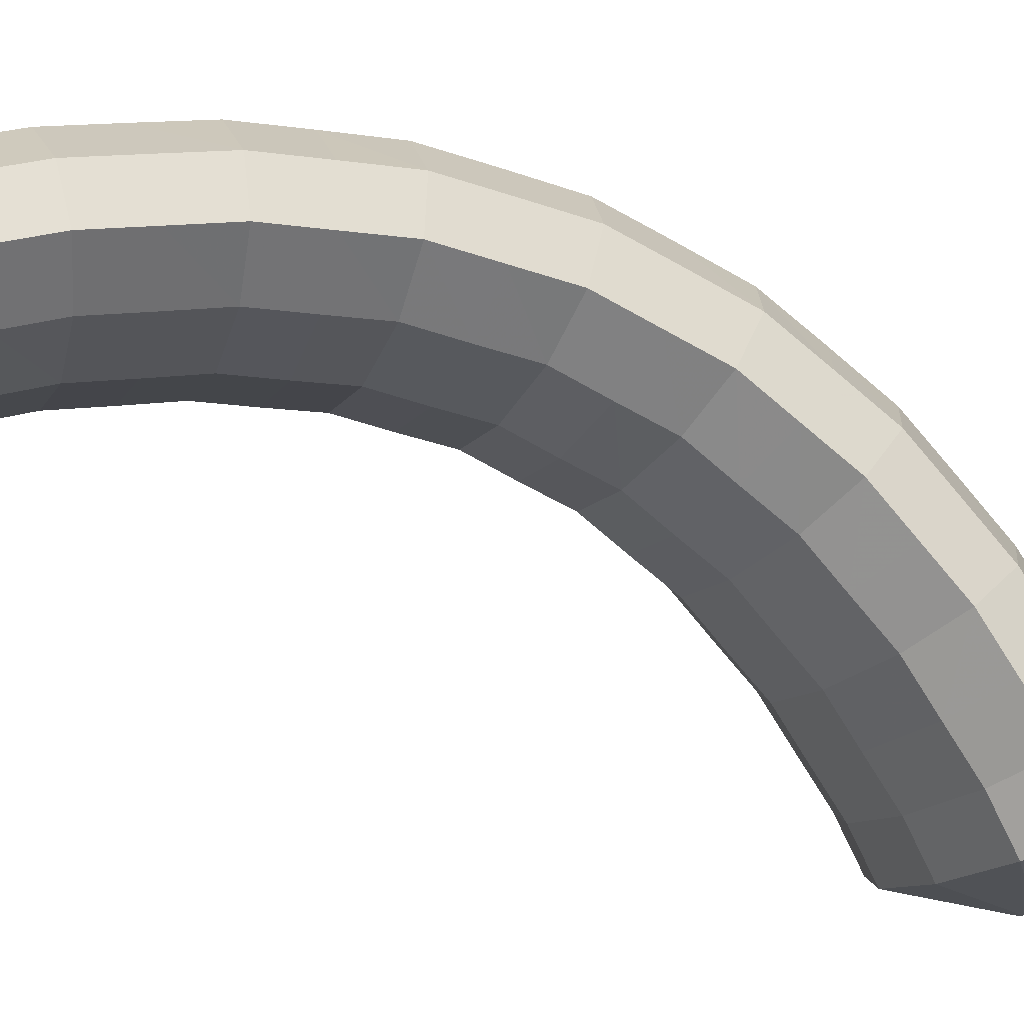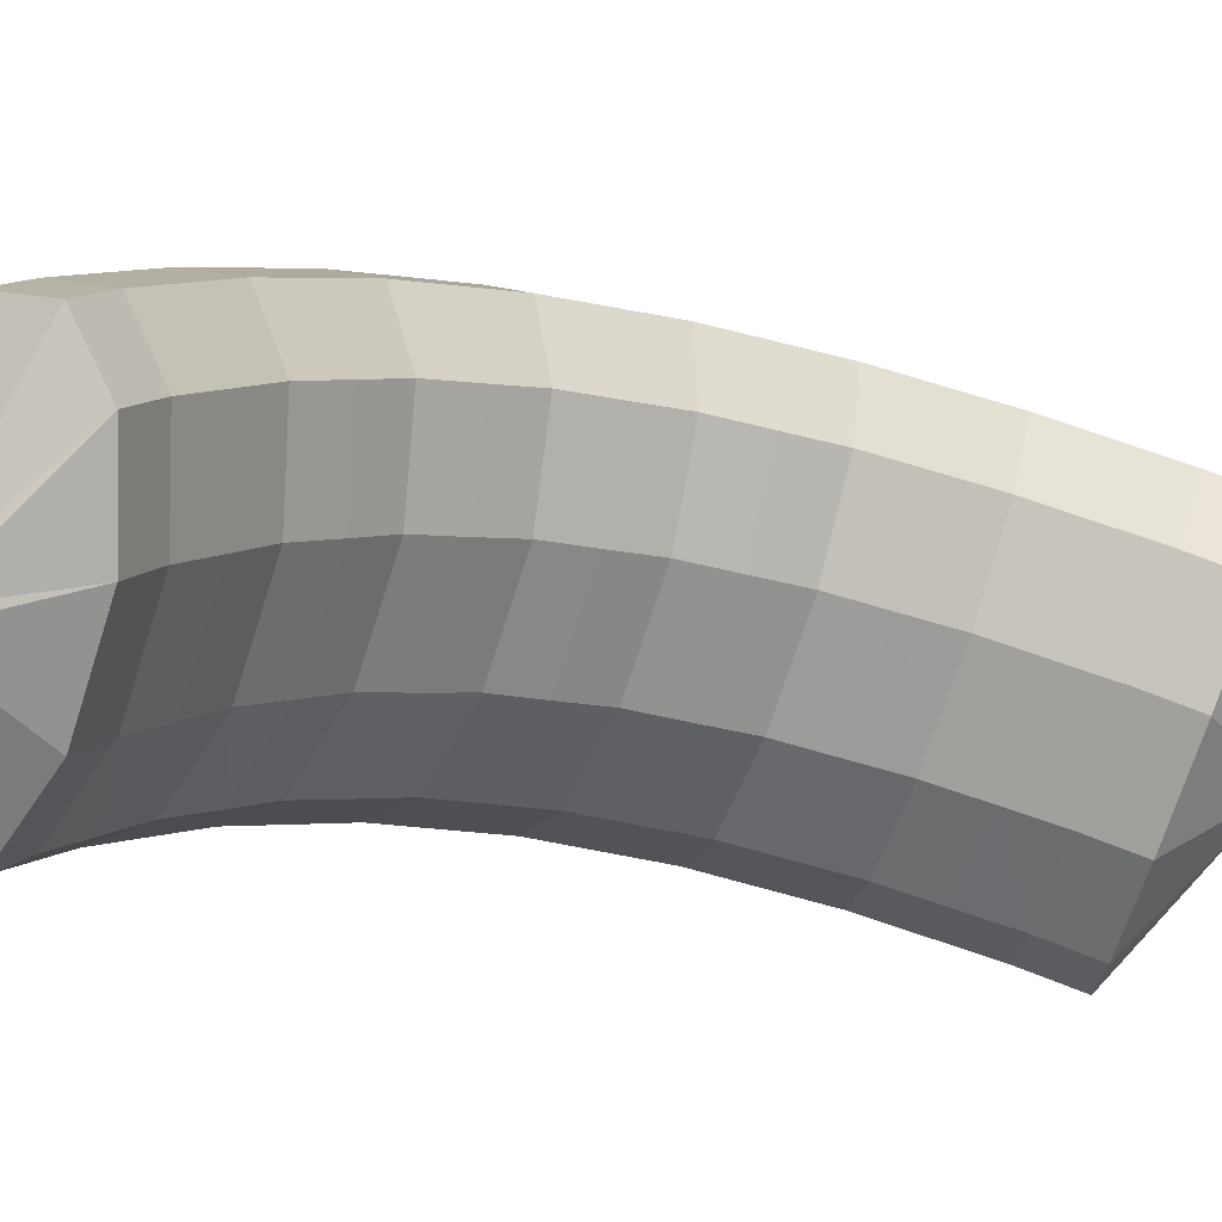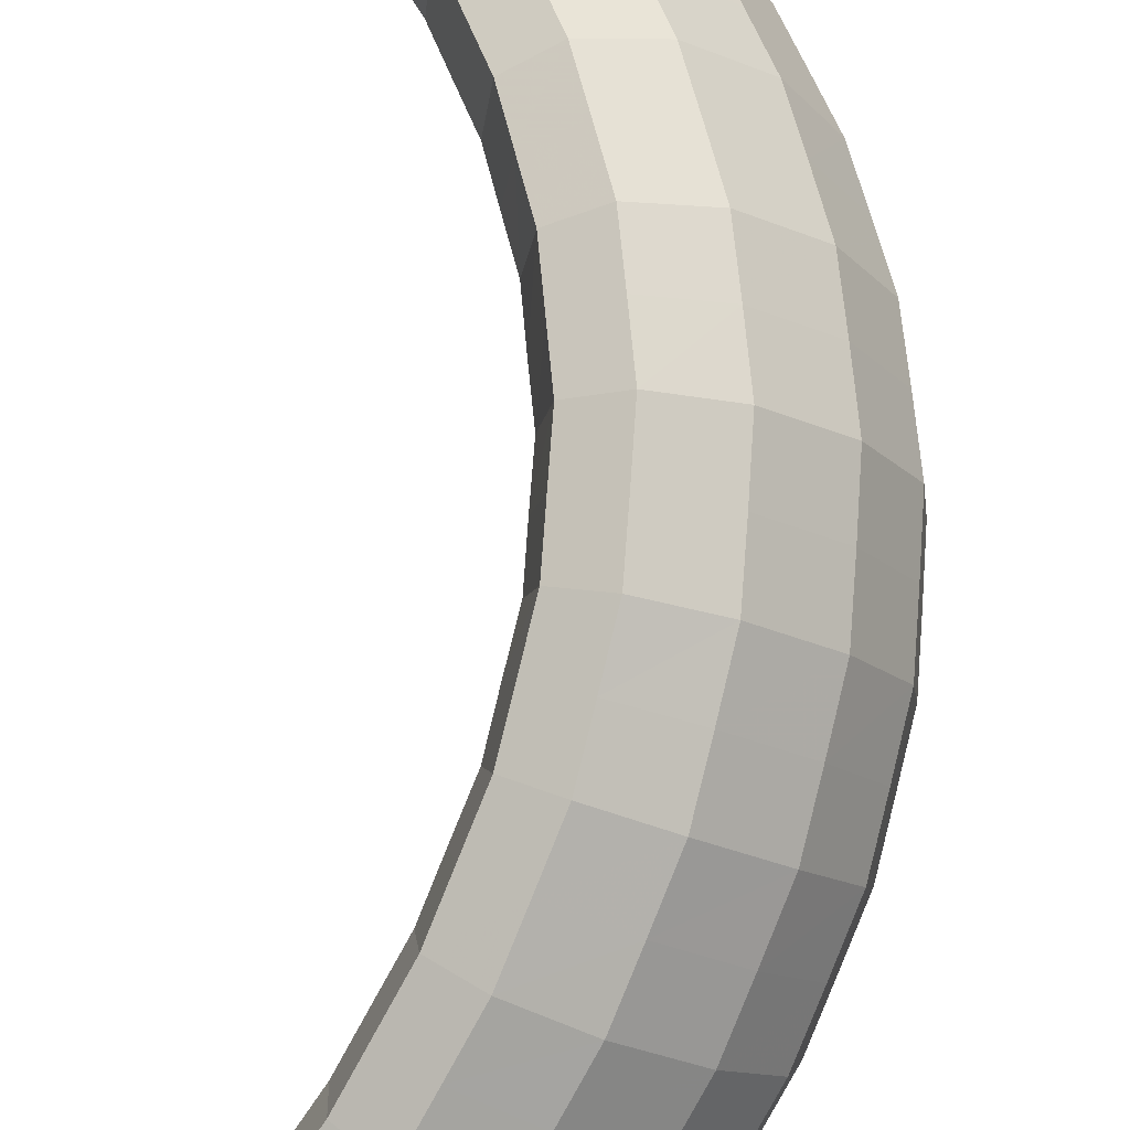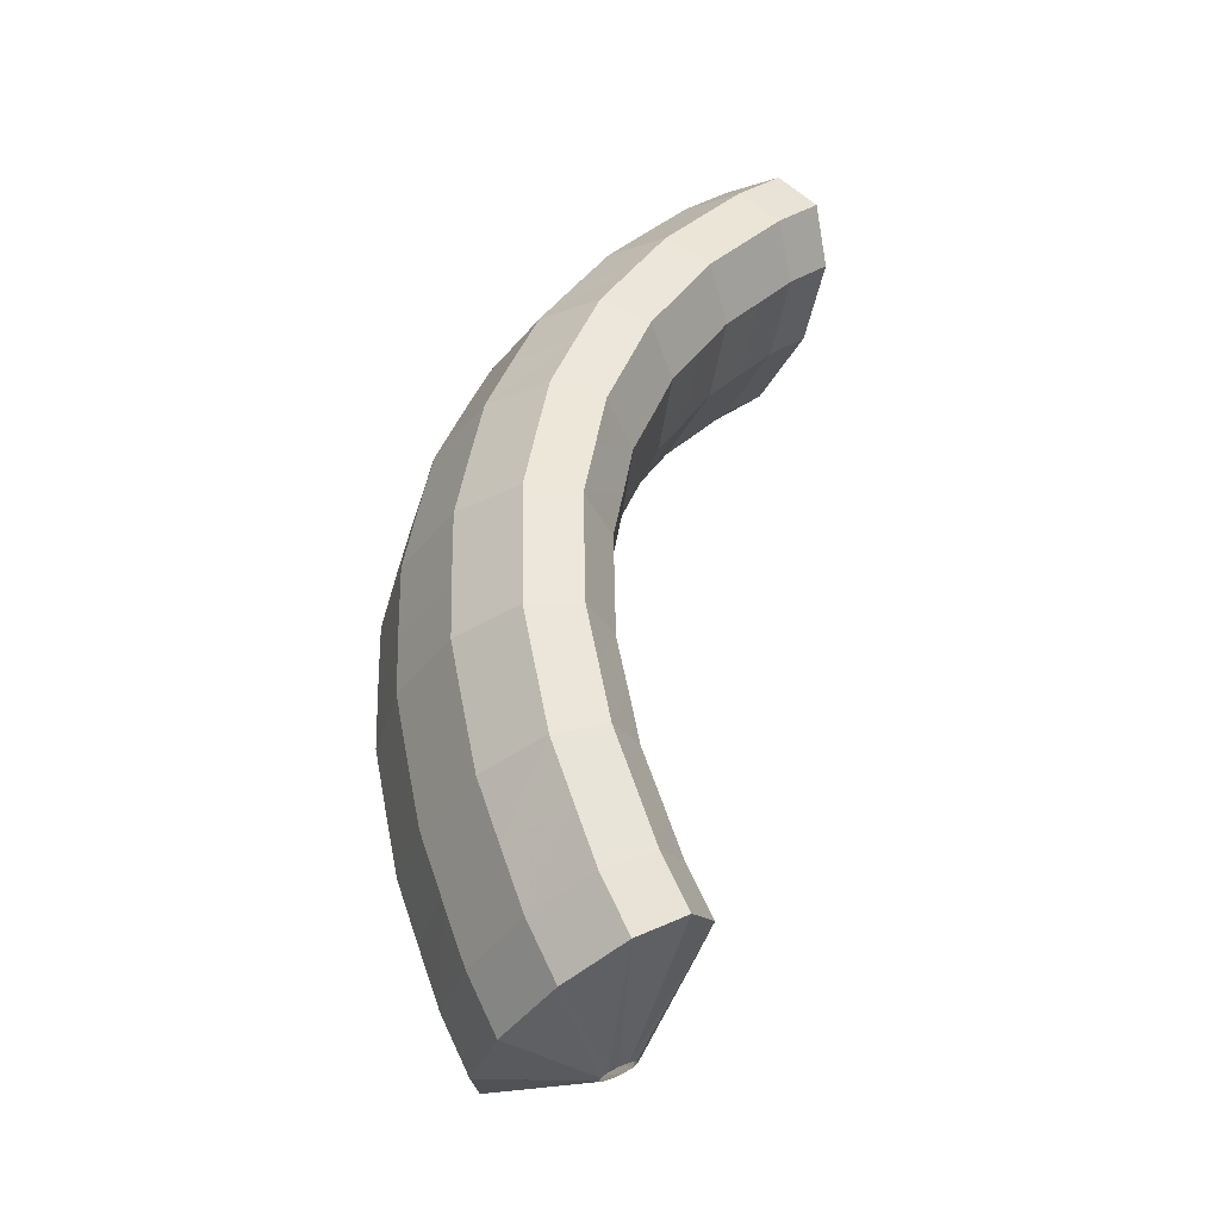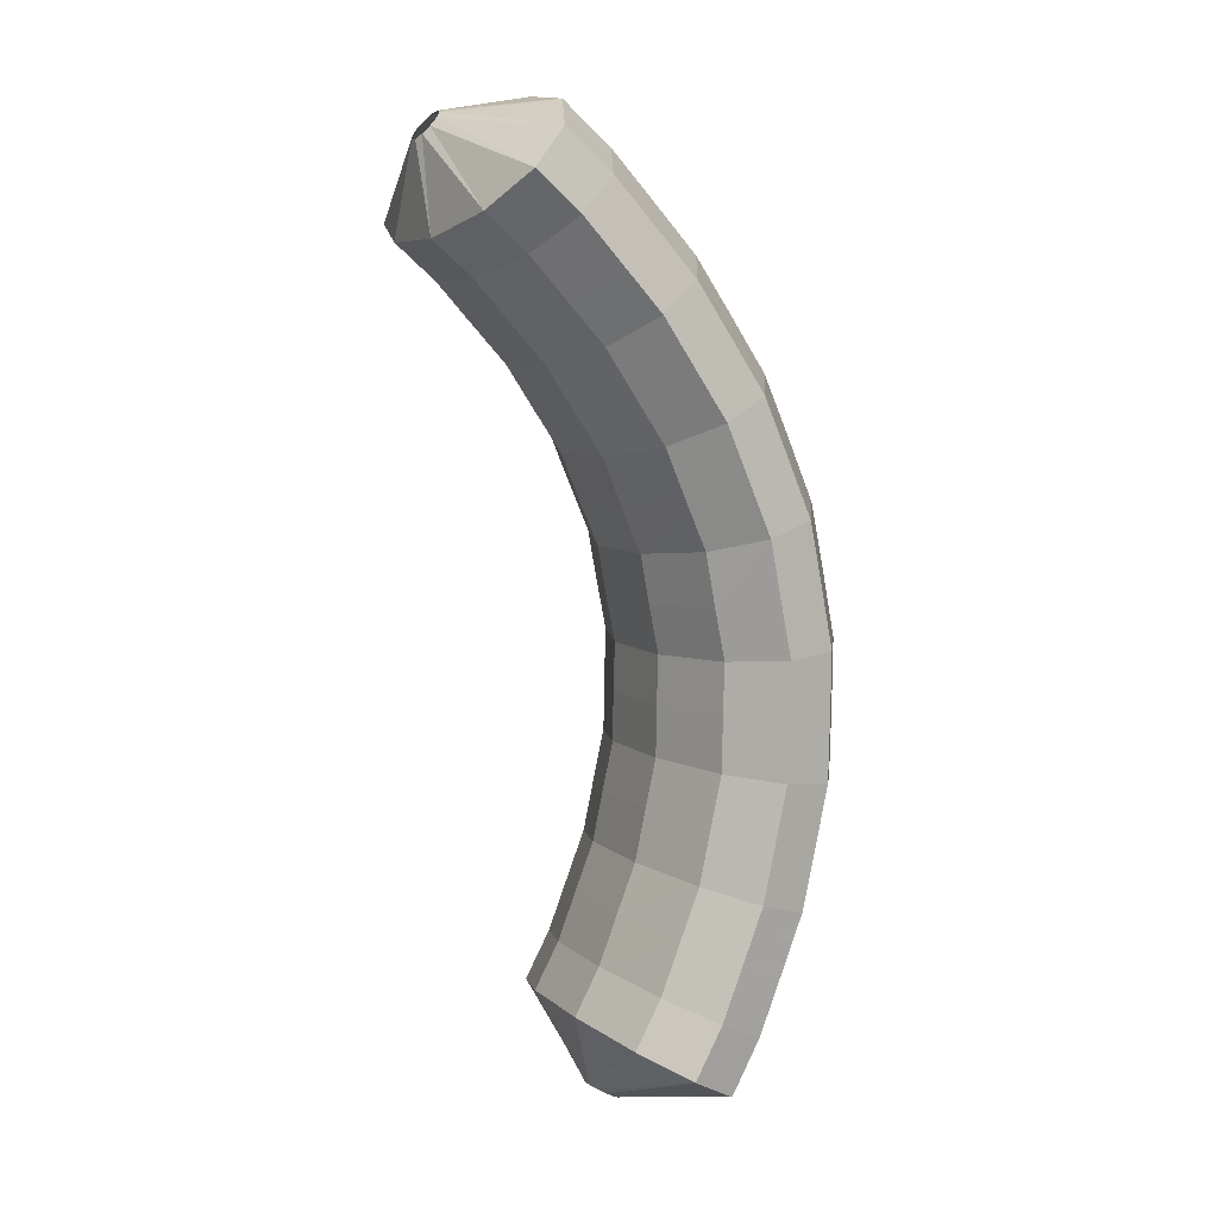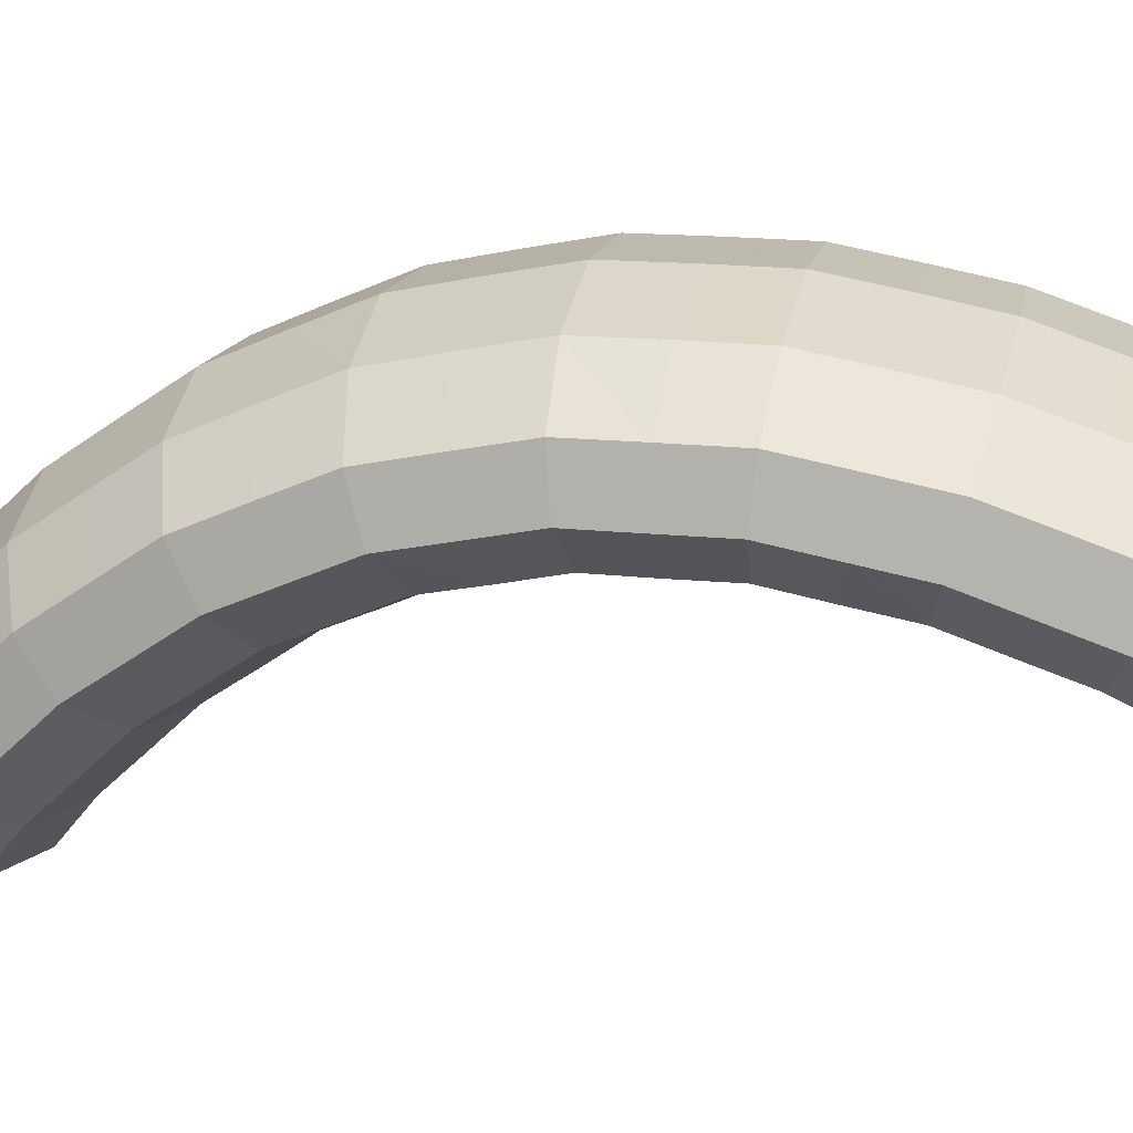
<metadata>
{"format":"obj","ext":"obj","renderer":"f3d","projection":"perspective","resolution":1024,"background":"white","views":[{"elev":-65.0,"azim":78.3,"up":"+Z"},{"elev":-14.1,"azim":-104.4,"up":"+Z"},{"elev":78.3,"azim":22.0,"up":"+Z"},{"elev":-24.0,"azim":120.2,"up":"+Y"},{"elev":-3.8,"azim":-60.0,"up":"+Y"},{"elev":-30.8,"azim":125.1,"up":"+Z"}]}
</metadata>
<code>
g tube1
v 161.1 98.7 197.1
v 161.2 98.78 196.8
v 161.1 98.9 196.6
v 160.9 99.01 196.4
v 160.7 99.09 196.4
v 160.4 99.12 196.5
v 160.2 99.07 196.7
v 160.2 98.97 197
v 160.3 98.85 197.2
v 160.6 98.74 197.3
v 160.9 98.69 197.2
v 161.1 98.7 197.1
v 163 99.37 198.6
v 164.3 99.97 196.3
v 164.5 100.7 194.3
v 163.7 101.3 193.3
v 162 101.6 193.6
v 160 101.5 195.1
v 158.4 101.1 197.4
v 157.6 100.4 199.6
v 157.9 99.67 201.2
v 159.2 99.19 201.5
v 161.1 99.07 200.6
v 163 99.37 198.6
v 163.4 101 199.2
v 164.7 101.5 196.9
v 164.9 102.2 194.9
v 164 102.8 193.9
v 162.3 103 194.1
v 160.4 102.9 195.6
v 158.7 102.4 197.9
v 158 101.7 200.2
v 158.3 101.1 201.8
v 159.6 100.7 202.1
v 161.5 100.6 201.2
v 163.4 101 199.2
v 163.7 102.6 199.8
v 164.9 103.2 197.4
v 165.1 103.8 195.4
v 164.3 104.3 194.3
v 162.5 104.4 194.6
v 160.6 104.2 196.1
v 158.9 103.8 198.3
v 158.2 103.2 200.6
v 158.5 102.6 202.2
v 159.9 102.3 202.6
v 161.8 102.3 201.7
v 163.7 102.6 199.8
v 163.9 104.3 200.3
v 165.2 104.9 197.9
v 165.4 105.4 195.9
v 164.5 105.7 194.8
v 162.8 105.8 195
v 160.8 105.6 196.5
v 159.1 105.1 198.8
v 158.4 104.6 201.1
v 158.7 104.1 202.7
v 160.1 103.9 203.1
v 162 104 202.2
v 163.9 104.3 200.3
v 163.9 106.1 200.7
v 165.2 106.6 198.3
v 165.4 107 196.2
v 164.5 107.3 195.1
v 162.8 107.3 195.3
v 160.8 107 196.8
v 159.1 106.5 199.1
v 158.4 106 201.4
v 158.8 105.6 203
v 160.1 105.5 203.5
v 162.1 105.7 202.6
v 163.9 106.1 200.7
v 164 107.9 201.1
v 165.2 108.3 198.7
v 165.4 108.7 196.6
v 164.5 108.8 195.5
v 162.8 108.7 195.7
v 160.8 108.3 197.1
v 159.2 107.9 199.4
v 158.4 107.4 201.7
v 158.8 107.2 203.4
v 160.1 107.2 203.9
v 162.1 107.4 203
v 164 107.9 201.1
v 163.7 109.7 201.3
v 165 110.1 198.9
v 165.2 110.4 196.8
v 164.3 110.4 195.6
v 162.6 110.1 195.8
v 160.6 109.7 197.2
v 159 109.2 199.5
v 158.2 108.9 201.8
v 158.6 108.7 203.5
v 159.9 108.9 204
v 161.8 109.2 203.2
v 163.7 109.7 201.3
v 163.4 111.5 201.5
v 164.7 111.9 199.1
v 164.9 112.1 197
v 164.1 111.9 195.8
v 162.4 111.5 196
v 160.4 111 197.4
v 158.8 110.5 199.6
v 158 110.3 202
v 158.3 110.3 203.7
v 159.7 110.6 204.2
v 161.6 111 203.4
v 163.4 111.5 201.5
v 162.9 113.3 201.4
v 164.2 113.7 199
v 164.4 113.7 196.9
v 163.6 113.4 195.8
v 162 112.9 195.9
v 160 112.3 197.4
v 158.4 111.8 199.6
v 157.6 111.6 202
v 157.9 111.8 203.7
v 159.1 112.2 204.2
v 161 112.8 203.4
v 162.9 113.3 201.4
v 162.3 115.1 201.4
v 163.6 115.4 199
v 163.9 115.3 196.9
v 163.1 114.9 195.7
v 161.5 114.3 195.9
v 159.6 113.6 197.3
v 158 113.1 199.6
v 157.1 113 201.9
v 157.4 113.3 203.6
v 158.6 113.8 204.1
v 160.4 114.5 203.3
v 162.3 115.1 201.4
v 161.5 116.7 201.1
v 162.8 117 198.7
v 163.1 116.8 196.6
v 162.4 116.3 195.5
v 160.9 115.5 195.7
v 159 114.8 197.1
v 157.3 114.3 199.4
v 156.5 114.3 201.7
v 156.7 114.6 203.4
v 157.8 115.3 203.9
v 159.6 116.1 203
v 161.5 116.7 201.1
v 160.6 118.4 200.8
v 161.9 118.6 198.5
v 162.3 118.3 196.4
v 161.7 117.7 195.3
v 160.2 116.8 195.5
v 158.3 116 196.9
v 156.7 115.5 199.2
v 155.8 115.5 201.5
v 155.9 116 203.2
v 157.1 116.8 203.6
v 158.8 117.7 202.8
v 160.6 118.4 200.8
v 159.6 119.8 200.4
v 160.9 120 198
v 161.4 119.7 195.9
v 160.8 118.9 194.9
v 159.4 117.9 195.1
v 157.5 117.1 196.6
v 155.9 116.6 198.8
v 155 116.7 201.1
v 155 117.2 202.8
v 156.1 118.2 203.2
v 157.8 119.1 202.3
v 159.6 119.8 200.4
v 158.5 121.2 199.9
v 159.9 121.4 197.6
v 160.4 121 195.5
v 159.9 120.1 194.5
v 158.5 119.1 194.7
v 156.7 118.2 196.2
v 155.1 117.7 198.5
v 154.1 117.8 200.7
v 154.1 118.5 202.4
v 155.1 119.5 202.8
v 156.8 120.5 201.9
v 158.5 121.2 199.9
v 157.4 122.4 199.3
v 158.7 122.6 197
v 159.3 122.1 195
v 158.8 121.2 193.9
v 157.5 120.1 194.2
v 155.8 119.2 195.7
v 154.2 118.7 198
v 153.2 118.8 200.3
v 153.1 119.6 201.8
v 154 120.6 202.2
v 155.6 121.7 201.3
v 157.4 122.4 199.3
v 156.2 123.6 198.7
v 157.6 123.8 196.4
v 158.2 123.3 194.4
v 157.8 122.3 193.4
v 156.6 121.1 193.7
v 154.8 120.2 195.2
v 153.2 119.7 197.5
v 152.2 119.9 199.8
v 152.1 120.6 201.3
v 152.9 121.8 201.7
v 154.5 122.9 200.7
v 156.2 123.6 198.7
v 155 124.7 198.1
v 156.4 124.8 195.7
v 157 124.3 193.8
v 156.7 123.2 192.8
v 155.5 122 193.1
v 153.8 121 194.7
v 152.2 120.6 196.9
v 151.1 120.8 199.2
v 151 121.6 200.7
v 151.8 122.8 201
v 153.3 123.9 200
v 155 124.7 198.1
v 153 124 196.5
v 153.2 124 196.3
v 153.2 123.9 196
v 153.1 123.7 195.9
v 152.9 123.5 195.8
v 152.7 123.3 195.9
v 152.6 123.2 196.2
v 152.5 123.3 196.4
v 152.5 123.5 196.6
v 152.7 123.7 196.7
v 152.9 123.9 196.7
v 153 124 196.5
f 1 2 14
f 14 13 1
f 2 3 15
f 15 14 2
f 3 4 16
f 16 15 3
f 4 5 17
f 17 16 4
f 5 6 18
f 18 17 5
f 6 7 19
f 19 18 6
f 7 8 20
f 20 19 7
f 8 9 21
f 21 20 8
f 9 10 22
f 22 21 9
f 10 11 23
f 23 22 10
f 11 12 24
f 24 23 11
f 13 14 26
f 26 25 13
f 14 15 27
f 27 26 14
f 15 16 28
f 28 27 15
f 16 17 29
f 29 28 16
f 17 18 30
f 30 29 17
f 18 19 31
f 31 30 18
f 19 20 32
f 32 31 19
f 20 21 33
f 33 32 20
f 21 22 34
f 34 33 21
f 22 23 35
f 35 34 22
f 23 24 36
f 36 35 23
f 25 26 38
f 38 37 25
f 26 27 39
f 39 38 26
f 27 28 40
f 40 39 27
f 28 29 41
f 41 40 28
f 29 30 42
f 42 41 29
f 30 31 43
f 43 42 30
f 31 32 44
f 44 43 31
f 32 33 45
f 45 44 32
f 33 34 46
f 46 45 33
f 34 35 47
f 47 46 34
f 35 36 48
f 48 47 35
f 37 38 50
f 50 49 37
f 38 39 51
f 51 50 38
f 39 40 52
f 52 51 39
f 40 41 53
f 53 52 40
f 41 42 54
f 54 53 41
f 42 43 55
f 55 54 42
f 43 44 56
f 56 55 43
f 44 45 57
f 57 56 44
f 45 46 58
f 58 57 45
f 46 47 59
f 59 58 46
f 47 48 60
f 60 59 47
f 49 50 62
f 62 61 49
f 50 51 63
f 63 62 50
f 51 52 64
f 64 63 51
f 52 53 65
f 65 64 52
f 53 54 66
f 66 65 53
f 54 55 67
f 67 66 54
f 55 56 68
f 68 67 55
f 56 57 69
f 69 68 56
f 57 58 70
f 70 69 57
f 58 59 71
f 71 70 58
f 59 60 72
f 72 71 59
f 61 62 74
f 74 73 61
f 62 63 75
f 75 74 62
f 63 64 76
f 76 75 63
f 64 65 77
f 77 76 64
f 65 66 78
f 78 77 65
f 66 67 79
f 79 78 66
f 67 68 80
f 80 79 67
f 68 69 81
f 81 80 68
f 69 70 82
f 82 81 69
f 70 71 83
f 83 82 70
f 71 72 84
f 84 83 71
f 73 74 86
f 86 85 73
f 74 75 87
f 87 86 74
f 75 76 88
f 88 87 75
f 76 77 89
f 89 88 76
f 77 78 90
f 90 89 77
f 78 79 91
f 91 90 78
f 79 80 92
f 92 91 79
f 80 81 93
f 93 92 80
f 81 82 94
f 94 93 81
f 82 83 95
f 95 94 82
f 83 84 96
f 96 95 83
f 85 86 98
f 98 97 85
f 86 87 99
f 99 98 86
f 87 88 100
f 100 99 87
f 88 89 101
f 101 100 88
f 89 90 102
f 102 101 89
f 90 91 103
f 103 102 90
f 91 92 104
f 104 103 91
f 92 93 105
f 105 104 92
f 93 94 106
f 106 105 93
f 94 95 107
f 107 106 94
f 95 96 108
f 108 107 95
f 97 98 110
f 110 109 97
f 98 99 111
f 111 110 98
f 99 100 112
f 112 111 99
f 100 101 113
f 113 112 100
f 101 102 114
f 114 113 101
f 102 103 115
f 115 114 102
f 103 104 116
f 116 115 103
f 104 105 117
f 117 116 104
f 105 106 118
f 118 117 105
f 106 107 119
f 119 118 106
f 107 108 120
f 120 119 107
f 109 110 122
f 122 121 109
f 110 111 123
f 123 122 110
f 111 112 124
f 124 123 111
f 112 113 125
f 125 124 112
f 113 114 126
f 126 125 113
f 114 115 127
f 127 126 114
f 115 116 128
f 128 127 115
f 116 117 129
f 129 128 116
f 117 118 130
f 130 129 117
f 118 119 131
f 131 130 118
f 119 120 132
f 132 131 119
f 121 122 134
f 134 133 121
f 122 123 135
f 135 134 122
f 123 124 136
f 136 135 123
f 124 125 137
f 137 136 124
f 125 126 138
f 138 137 125
f 126 127 139
f 139 138 126
f 127 128 140
f 140 139 127
f 128 129 141
f 141 140 128
f 129 130 142
f 142 141 129
f 130 131 143
f 143 142 130
f 131 132 144
f 144 143 131
f 133 134 146
f 146 145 133
f 134 135 147
f 147 146 134
f 135 136 148
f 148 147 135
f 136 137 149
f 149 148 136
f 137 138 150
f 150 149 137
f 138 139 151
f 151 150 138
f 139 140 152
f 152 151 139
f 140 141 153
f 153 152 140
f 141 142 154
f 154 153 141
f 142 143 155
f 155 154 142
f 143 144 156
f 156 155 143
f 145 146 158
f 158 157 145
f 146 147 159
f 159 158 146
f 147 148 160
f 160 159 147
f 148 149 161
f 161 160 148
f 149 150 162
f 162 161 149
f 150 151 163
f 163 162 150
f 151 152 164
f 164 163 151
f 152 153 165
f 165 164 152
f 153 154 166
f 166 165 153
f 154 155 167
f 167 166 154
f 155 156 168
f 168 167 155
f 157 158 170
f 170 169 157
f 158 159 171
f 171 170 158
f 159 160 172
f 172 171 159
f 160 161 173
f 173 172 160
f 161 162 174
f 174 173 161
f 162 163 175
f 175 174 162
f 163 164 176
f 176 175 163
f 164 165 177
f 177 176 164
f 165 166 178
f 178 177 165
f 166 167 179
f 179 178 166
f 167 168 180
f 180 179 167
f 169 170 182
f 182 181 169
f 170 171 183
f 183 182 170
f 171 172 184
f 184 183 171
f 172 173 185
f 185 184 172
f 173 174 186
f 186 185 173
f 174 175 187
f 187 186 174
f 175 176 188
f 188 187 175
f 176 177 189
f 189 188 176
f 177 178 190
f 190 189 177
f 178 179 191
f 191 190 178
f 179 180 192
f 192 191 179
f 181 182 194
f 194 193 181
f 182 183 195
f 195 194 182
f 183 184 196
f 196 195 183
f 184 185 197
f 197 196 184
f 185 186 198
f 198 197 185
f 186 187 199
f 199 198 186
f 187 188 200
f 200 199 187
f 188 189 201
f 201 200 188
f 189 190 202
f 202 201 189
f 190 191 203
f 203 202 190
f 191 192 204
f 204 203 191
f 193 194 206
f 206 205 193
f 194 195 207
f 207 206 194
f 195 196 208
f 208 207 195
f 196 197 209
f 209 208 196
f 197 198 210
f 210 209 197
f 198 199 211
f 211 210 198
f 199 200 212
f 212 211 199
f 200 201 213
f 213 212 200
f 201 202 214
f 214 213 201
f 202 203 215
f 215 214 202
f 203 204 216
f 216 215 203
f 205 206 218
f 218 217 205
f 206 207 219
f 219 218 206
f 207 208 220
f 220 219 207
f 208 209 221
f 221 220 208
f 209 210 222
f 222 221 209
f 210 211 223
f 223 222 210
f 211 212 224
f 224 223 211
f 212 213 225
f 225 224 212
f 213 214 226
f 226 225 213
f 214 215 227
f 227 226 214
f 215 216 228
f 228 227 215
g

</code>
